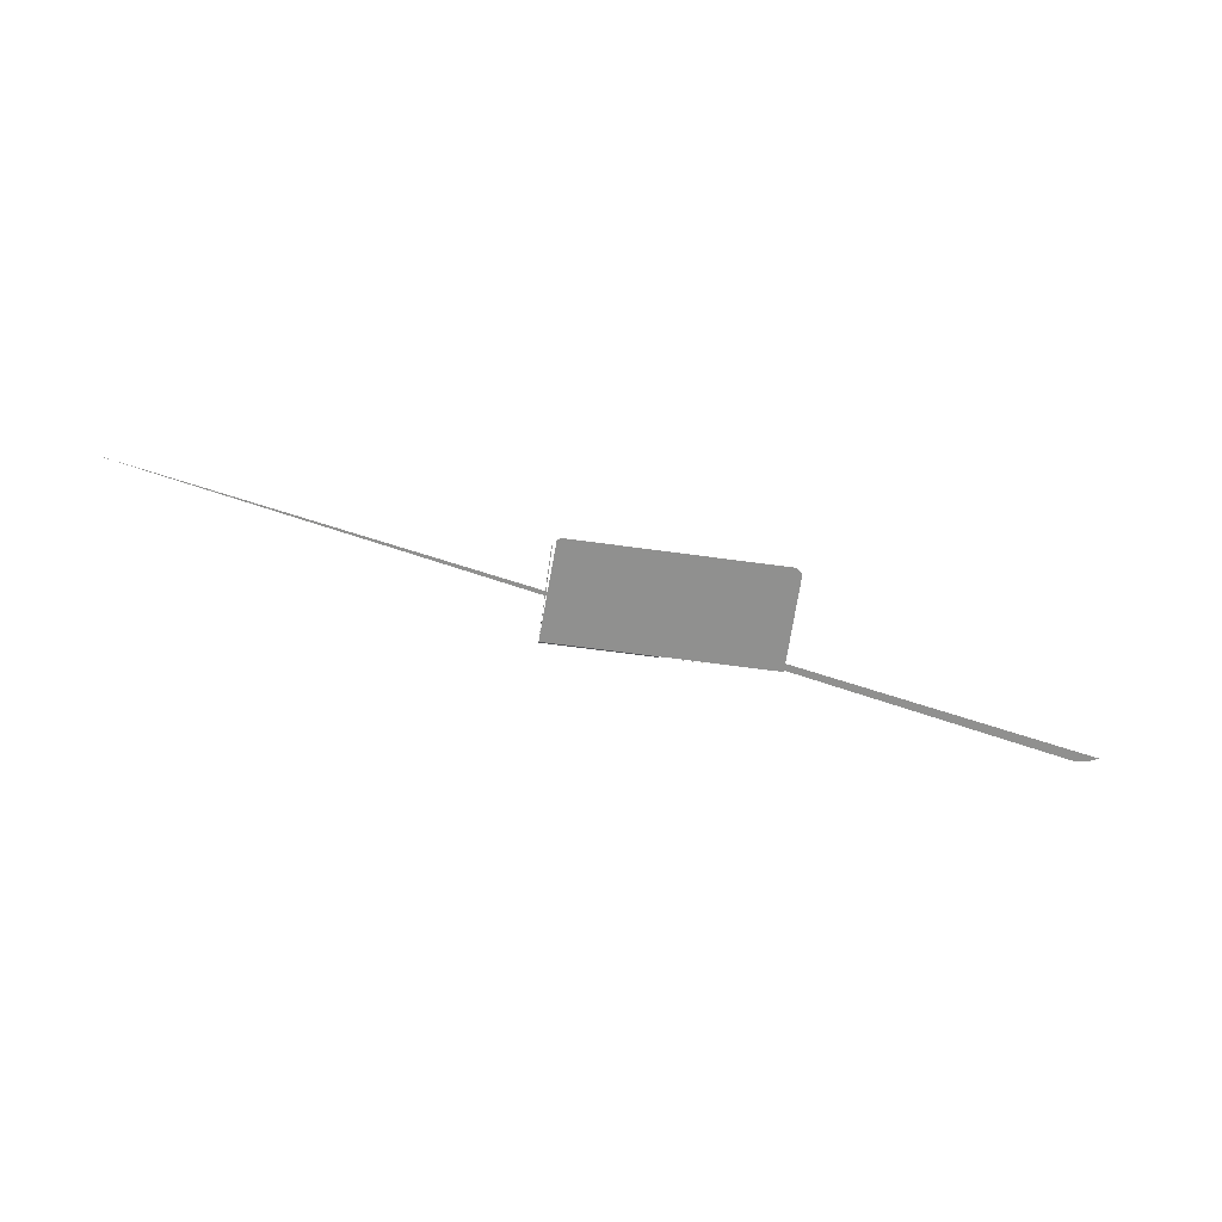
<metadata>
{"format":"obj","ext":"obj","renderer":"f3d","projection":"perspective","resolution":1024,"background":"white","views":[{"elev":-65.6,"azim":172.2,"up":"+Y"}]}
</metadata>
<code>
v 0.7311 -0.1342 0.4078
v -0.6946 -0.1342 0.674
v -0.6866 -0.1342 0.678
v -0.6782 -0.1342 0.6808
v -0.6695 -0.1342 0.6826
v -0.2194 -0.1173 0.4504
v -0.6606 -0.1342 0.6831
v 0.09545 -0.1173 0.4504
v -0.2212 -0.1173 0.4506
v -0.06413 -0.1173 0.6084
v 0.09744 -0.1173 0.4506
v -0.05794 -0.1173 0.6084
v -0.223 -0.1173 0.4509
v 0.1107 -0.1173 0.6084
v 0.09941 -0.1173 0.451
v -0.2247 -0.1173 0.4515
v 0.1013 -0.1173 0.4516
v -0.06413 -0.1173 0.6113
v -0.05794 -0.1173 0.6113
v -0.05794 -0.1143 0.6112
v -0.2264 -0.1173 0.4523
v 0.1031 -0.1173 0.4525
v -0.06413 -0.1142 0.6113
v -0.05794 -0.1142 0.6113
v 0.1107 -0.1149 0.6107
v -0.2279 -0.1173 0.4533
v 0.1048 -0.1173 0.4536
v -0.06413 -0.1142 0.6112
v -0.06413 -0.1141 0.6113
v -0.05794 -0.1143 0.6113
v 0.1107 -0.1143 0.6112
v 0.1107 -0.1149 0.6084
v -0.2292 -0.1173 0.4545
v -0.2333 -0.1149 0.6106
v -0.2333 -0.1142 0.6112
v -0.2333 -0.1141 0.6113
v 0.1107 -0.1143 0.6113
v 0.1107 -0.1149 0.4657
v -0.2304 -0.1173 0.4559
v -0.2333 -0.1173 0.6084
v 0.1107 -0.1142 0.6113
v 0.1107 -0.1173 0.4657
v -0.2314 -0.1173 0.4574
v 0.1096 -0.1173 0.4599
v -0.2333 -0.1173 0.4643
v 0.1106 -0.1173 0.4637
v -0.2323 -0.1173 0.459
v 0.1102 -0.1173 0.4618
v -0.2332 -0.1173 0.4625
v -0.2328 -0.1173 0.4607
f 3 1 2
f 4 1 3
f 5 1 4
f 7 1 5
f 8 10 6
f 6 10 9
f 12 10 8
f 9 10 13
f 11 14 8
f 14 12 8
f 13 10 16
f 15 14 11
f 12 14 20
f 16 10 21
f 17 14 15
f 18 23 10
f 12 20 19
f 25 20 14
f 21 10 26
f 22 14 17
f 28 10 23
f 30 24 19
f 30 19 20
f 31 20 25
f 26 10 33
f 27 14 22
f 28 23 35
f 29 36 23
f 31 37 20
f 32 14 38
f 33 10 39
f 41 24 37
f 42 38 14
f 39 10 43
f 40 45 10
f 42 14 46
f 43 10 47
f 49 10 45
f 46 14 48
f 47 10 50
f 48 14 44
f 50 10 49
f 35 23 28
f 23 36 29
f 20 37 31
f 38 14 32
f 37 24 41
f 14 38 42
f 2 1 3
f 3 1 4
f 4 1 5
f 5 1 7
f 20 14 12
f 10 23 18
f 19 20 12
f 14 20 25
f 23 10 28
f 19 24 30
f 20 19 30
f 25 20 31
f 10 34 28
f 28 34 10
f 34 10 40
f 40 10 34
f 6 10 8
f 9 10 6
f 8 10 12
f 13 10 9
f 8 14 11
f 8 12 14
f 16 10 13
f 11 14 15
f 21 10 16
f 15 14 17
f 26 10 21
f 17 14 22
f 33 10 26
f 22 14 27
f 39 10 33
f 43 10 39
f 10 45 40
f 46 14 42
f 47 10 43
f 45 10 49
f 48 14 46
f 50 10 47
f 44 14 48
f 49 10 50

</code>
